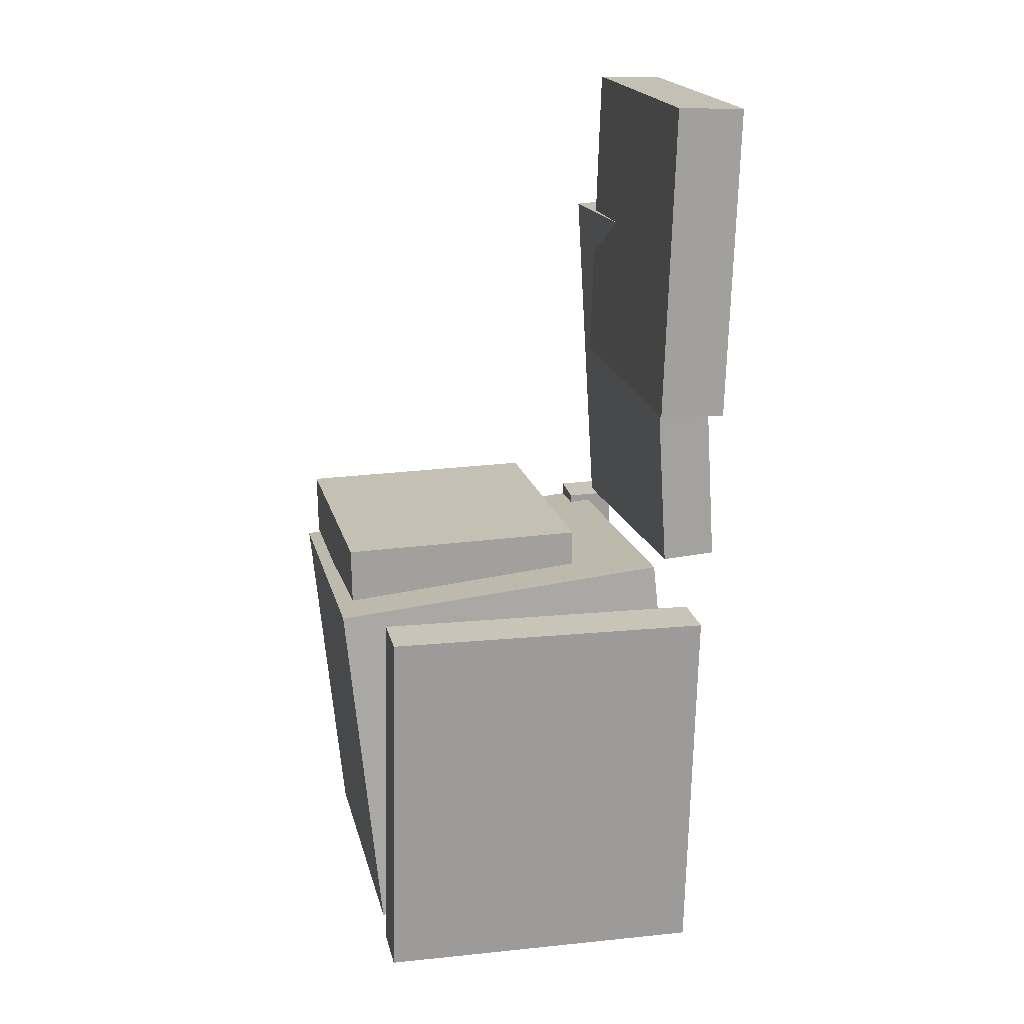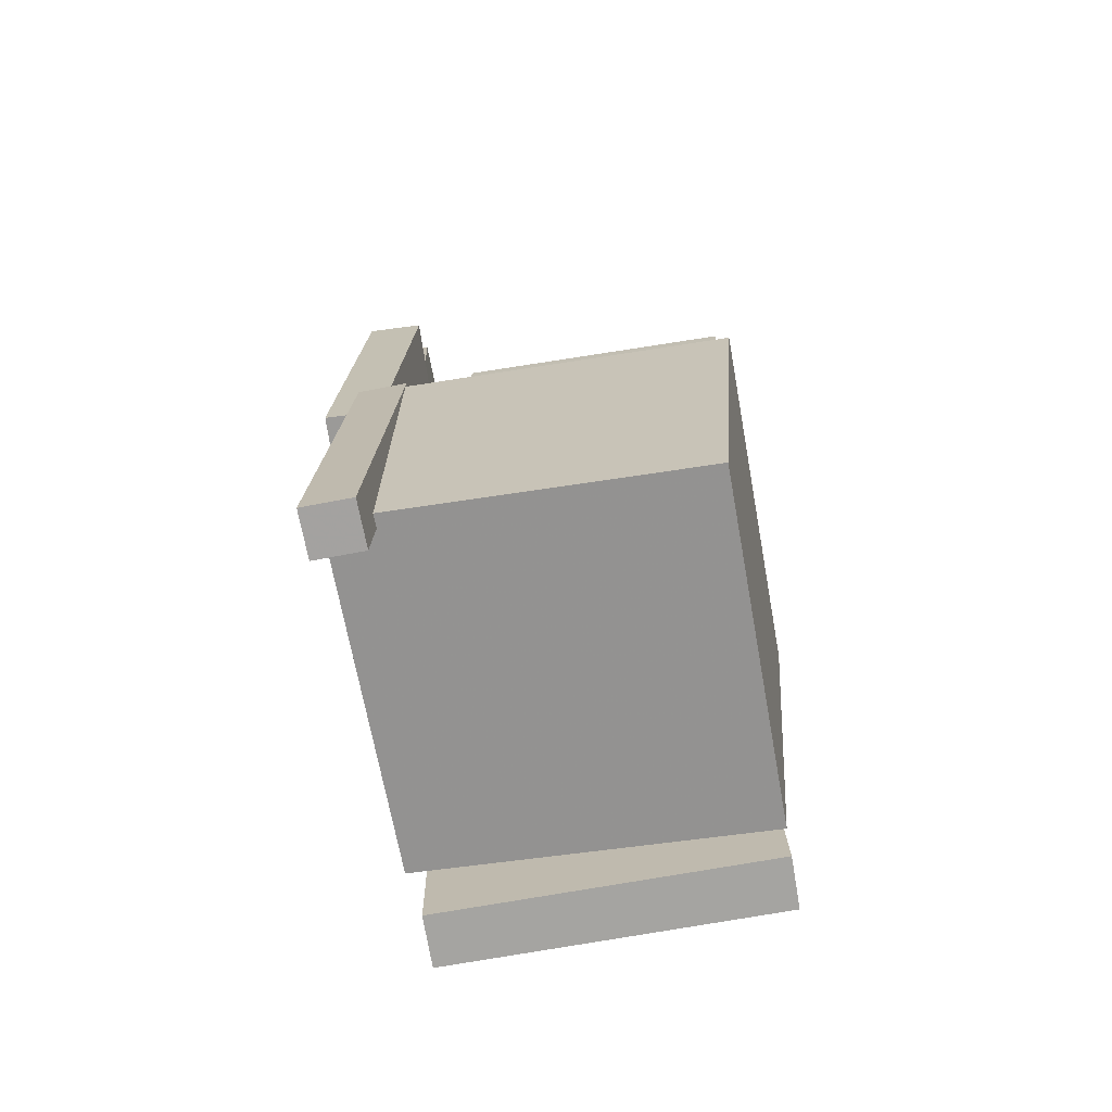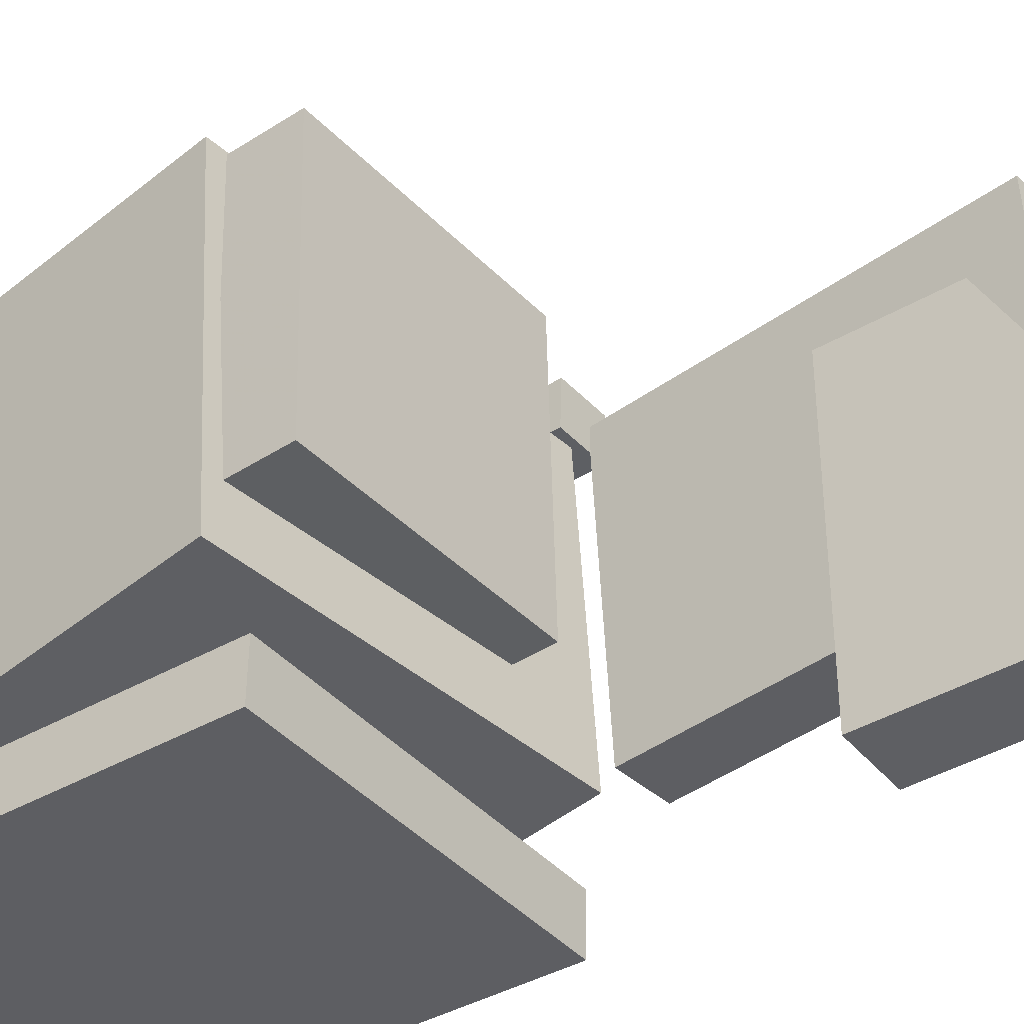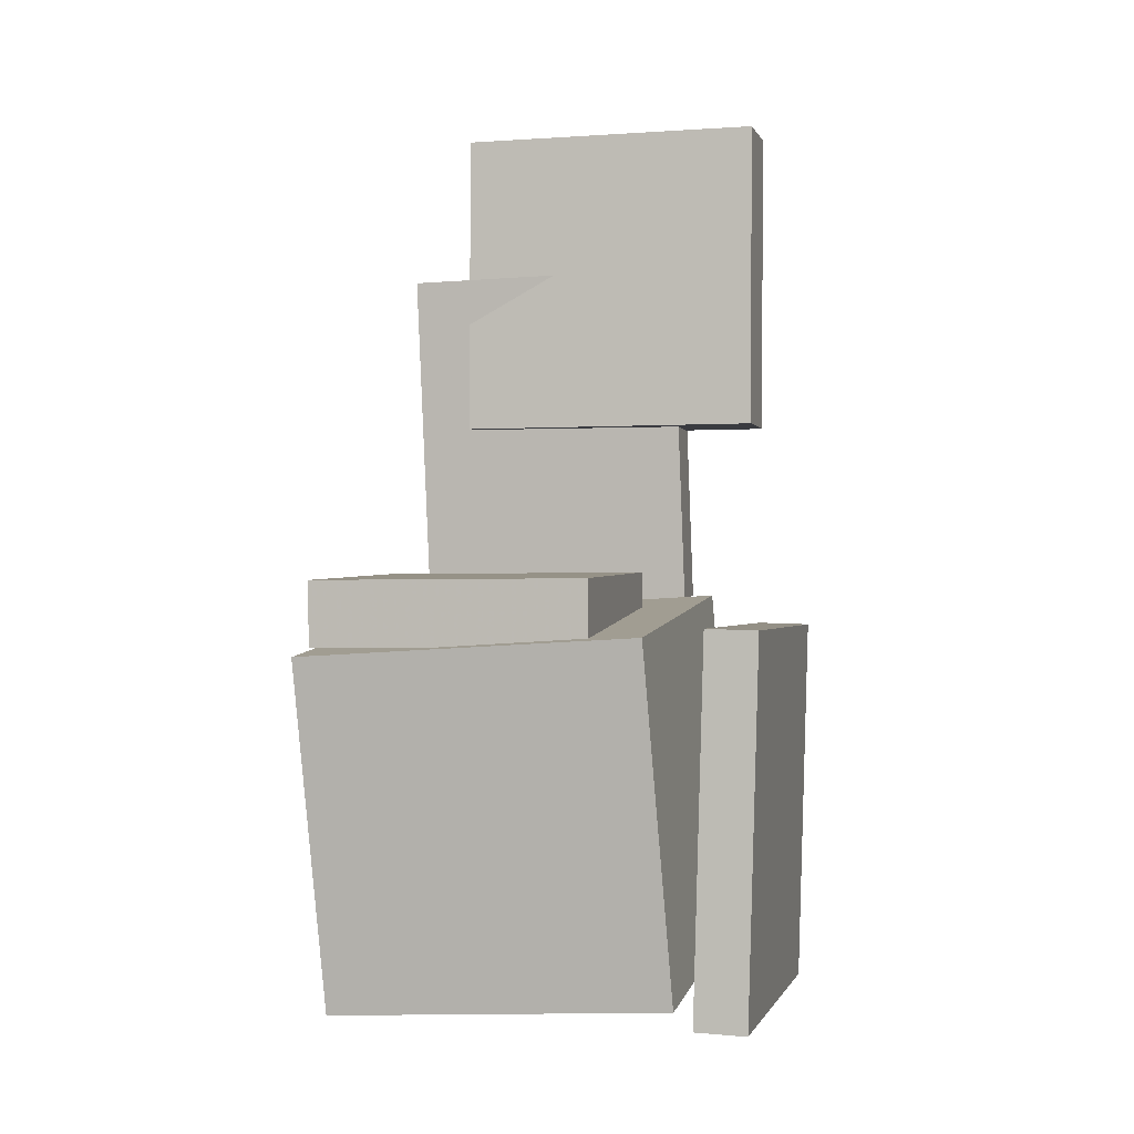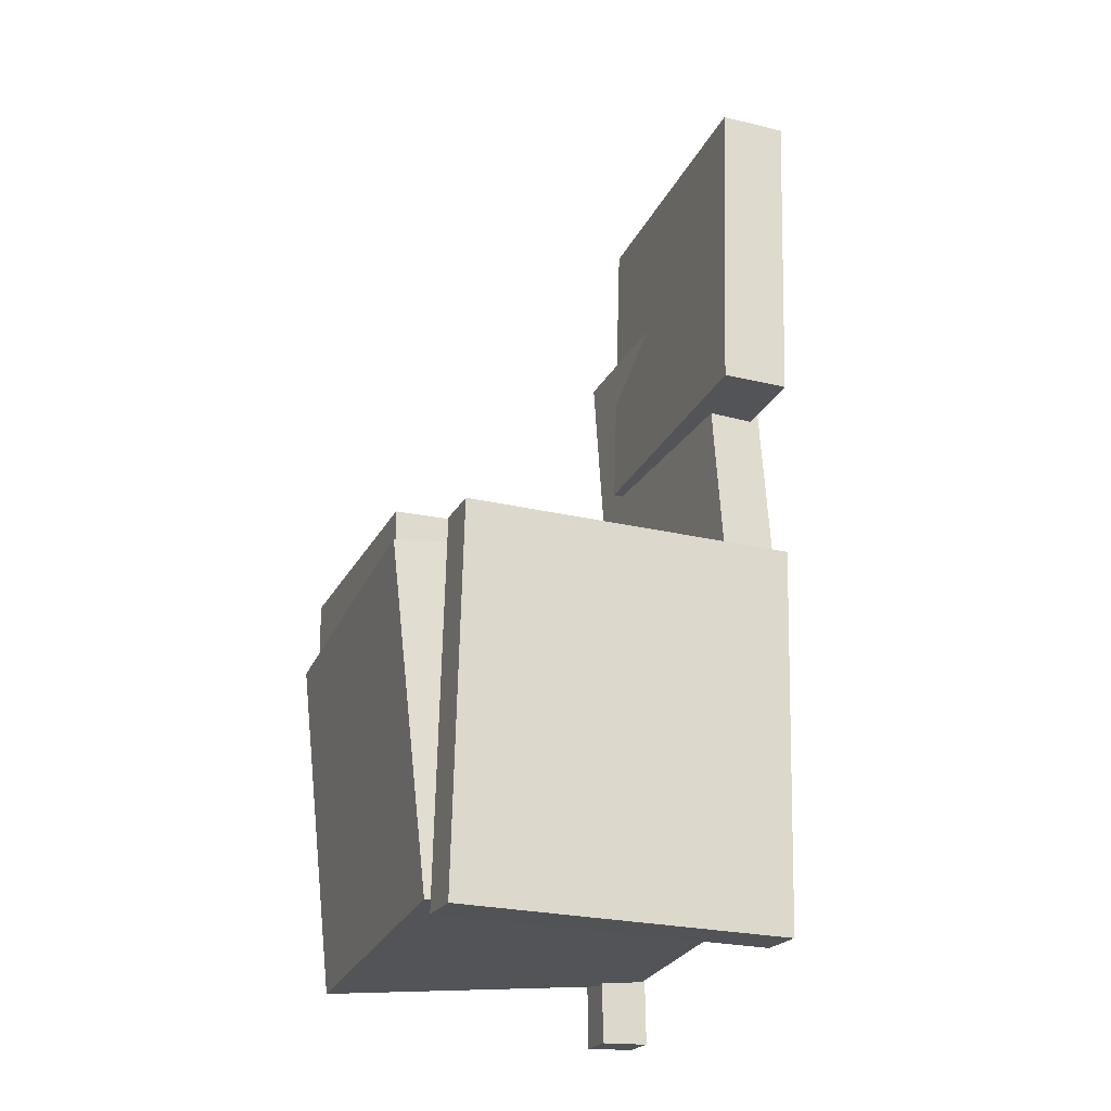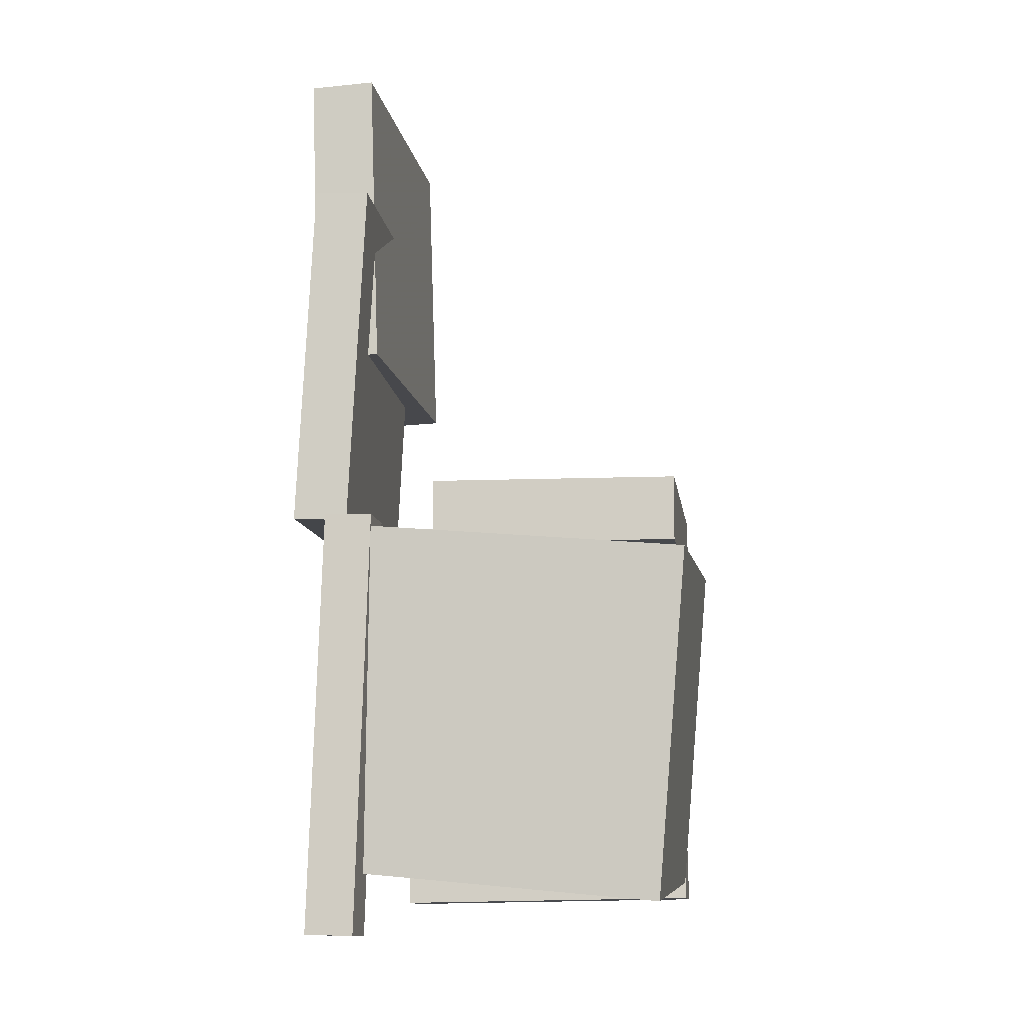
<metadata>
{"format":"obj","ext":"obj","renderer":"f3d","projection":"perspective","resolution":1024,"background":"white","views":[{"elev":18.8,"azim":168.1,"up":"+Y"},{"elev":-71.8,"azim":10.3,"up":"+Y"},{"elev":-40.4,"azim":127.5,"up":"+Z"},{"elev":0.5,"azim":105.0,"up":"+Y"},{"elev":-22.6,"azim":159.9,"up":"+Y"},{"elev":-11.7,"azim":9.2,"up":"+Y"}]}
</metadata>
<code>
v -0.1369 -0.032 0.1745
v -0.1364 -0.0329 0.1369
v -0.145 -0.3835 0.1828
v -0.1445 -0.3844 0.1451
v -0.09642 -0.03292 0.1751
v -0.09589 -0.03382 0.1375
v -0.1045 -0.3845 0.1834
v -0.104 -0.3854 0.1457
f 1.0 7.0 5.0
f 1.0 3.0 7.0
f 1.0 4.0 3.0
f 1.0 2.0 4.0
f 3.0 8.0 7.0
f 3.0 4.0 8.0
f 5.0 7.0 8.0
f 5.0 8.0 6.0
f 1.0 5.0 6.0
f 1.0 6.0 2.0
f 2.0 6.0 8.0
f 2.0 8.0 4.0
v -0.04969 -0.05584 -0.0613
v -0.04459 -0.05808 0.1669
v -0.04906 -0.002329 -0.06079
v -0.04397 -0.004565 0.1675
v 0.1557 -0.05819 -0.06591
v 0.1608 -0.06042 0.1623
v 0.1563 -0.004675 -0.0654
v 0.1614 -0.006911 0.1629
f 9.0 15.0 13.0
f 9.0 11.0 15.0
f 9.0 12.0 11.0
f 9.0 10.0 12.0
f 11.0 16.0 15.0
f 11.0 12.0 16.0
f 13.0 15.0 16.0
f 13.0 16.0 14.0
f 9.0 13.0 14.0
f 9.0 14.0 10.0
f 10.0 14.0 16.0
f 10.0 16.0 12.0
v -0.162 0.2701 -0.07184
v -0.153 0.2635 0.1656
v -0.1159 0.2676 -0.07365
v -0.1069 0.261 0.1638
v -0.178 -0.02487 -0.07945
v -0.169 -0.03148 0.158
v -0.1319 -0.02732 -0.08126
v -0.1229 -0.03394 0.1562
f 17.0 23.0 21.0
f 17.0 19.0 23.0
f 17.0 20.0 19.0
f 17.0 18.0 20.0
f 19.0 24.0 23.0
f 19.0 20.0 24.0
f 21.0 23.0 24.0
f 21.0 24.0 22.0
f 17.0 21.0 22.0
f 17.0 22.0 18.0
f 18.0 22.0 24.0
f 18.0 24.0 20.0
v 0.1434 -0.3385 -0.1301
v -0.1402 -0.3124 -0.1287
v 0.1701 -0.04946 -0.1114
v -0.1136 -0.02339 -0.11
v 0.1432 -0.3569 0.1547
v -0.1405 -0.3308 0.1562
v 0.1698 -0.06788 0.1735
v -0.1138 -0.04182 0.1749
f 25.0 31.0 29.0
f 25.0 27.0 31.0
f 25.0 28.0 27.0
f 25.0 26.0 28.0
f 27.0 32.0 31.0
f 27.0 28.0 32.0
f 29.0 31.0 32.0
f 29.0 32.0 30.0
f 25.0 29.0 30.0
f 25.0 30.0 26.0
f 26.0 30.0 32.0
f 26.0 32.0 28.0
v -0.1147 0.3903 -0.1448
v -0.1702 0.3884 -0.1451
v -0.1165 0.3891 0.1152
v -0.172 0.3872 0.1148
v -0.1059 0.1281 -0.1459
v -0.1615 0.1262 -0.1463
v -0.1078 0.1268 0.114
v -0.1633 0.125 0.1136
f 33.0 39.0 37.0
f 33.0 35.0 39.0
f 33.0 36.0 35.0
f 33.0 34.0 36.0
f 35.0 40.0 39.0
f 35.0 36.0 40.0
f 37.0 39.0 40.0
f 37.0 40.0 38.0
f 33.0 37.0 38.0
f 33.0 38.0 34.0
f 34.0 38.0 40.0
f 34.0 40.0 36.0
v -0.1274 -0.3572 -0.1423
v -0.1326 -0.04787 -0.1497
v -0.1278 -0.3583 -0.1851
v -0.133 -0.04889 -0.1924
v 0.1433 -0.3528 -0.1453
v 0.1381 -0.04338 -0.1527
v 0.1428 -0.3538 -0.1881
v 0.1376 -0.04441 -0.1954
f 41.0 47.0 45.0
f 41.0 43.0 47.0
f 41.0 44.0 43.0
f 41.0 42.0 44.0
f 43.0 48.0 47.0
f 43.0 44.0 48.0
f 45.0 47.0 48.0
f 45.0 48.0 46.0
f 41.0 45.0 46.0
f 41.0 46.0 42.0
f 42.0 46.0 48.0
f 42.0 48.0 44.0

</code>
